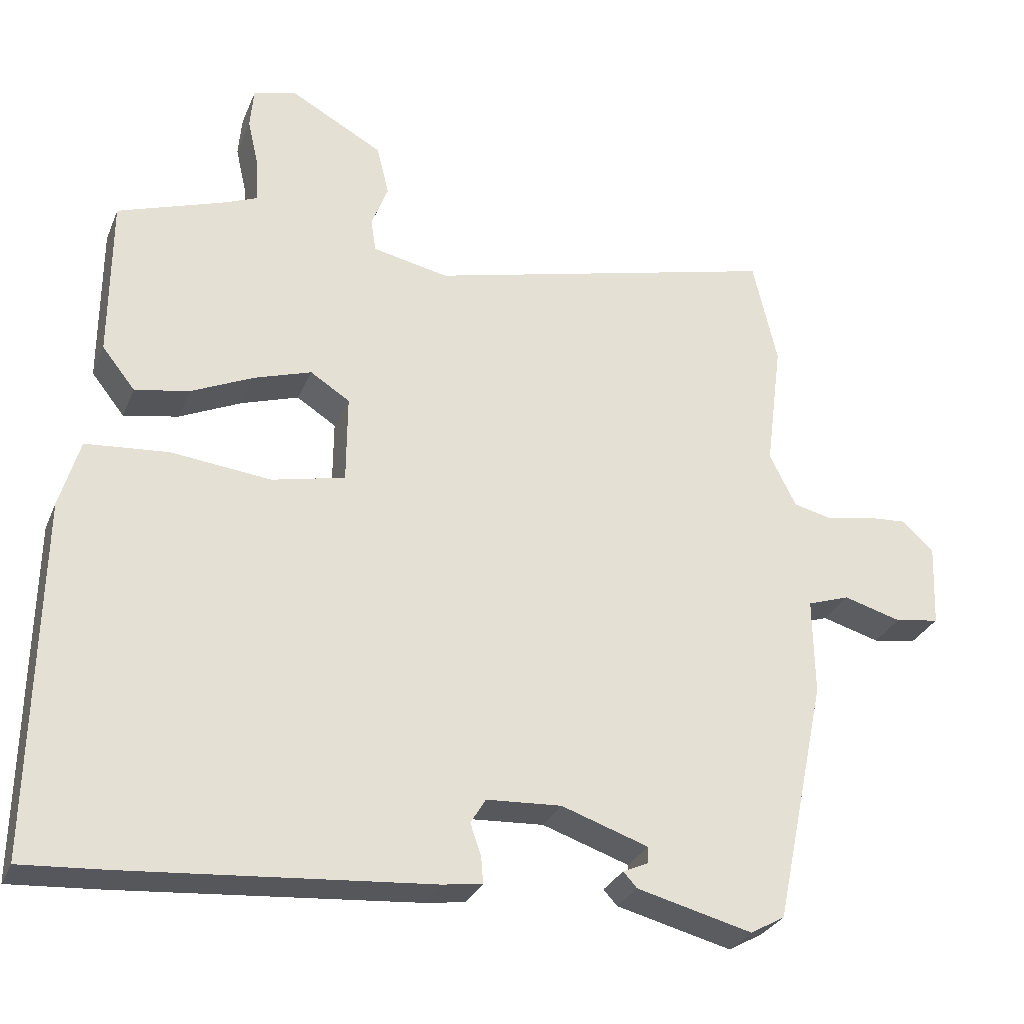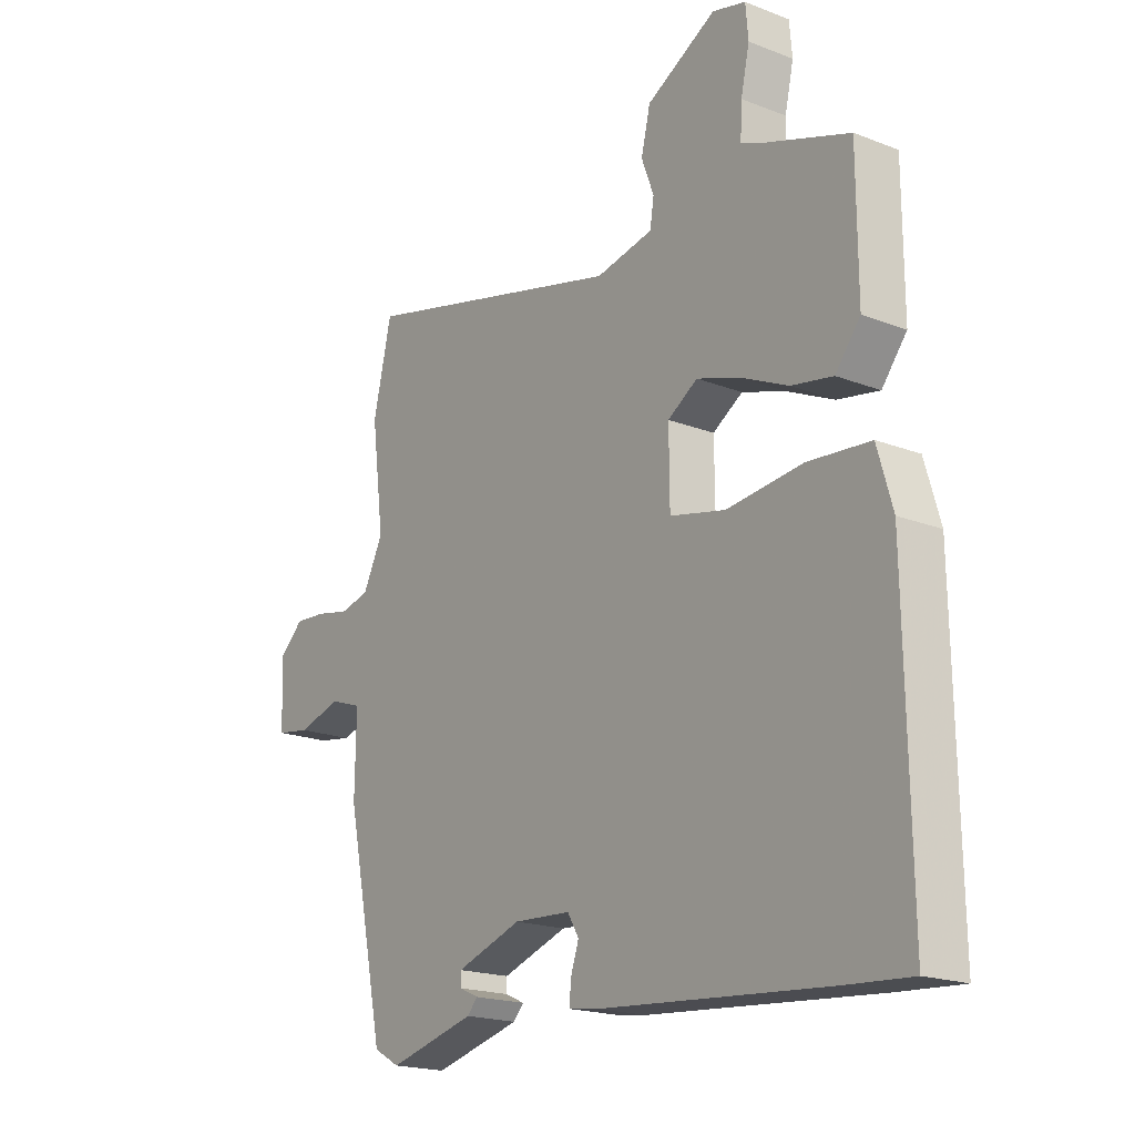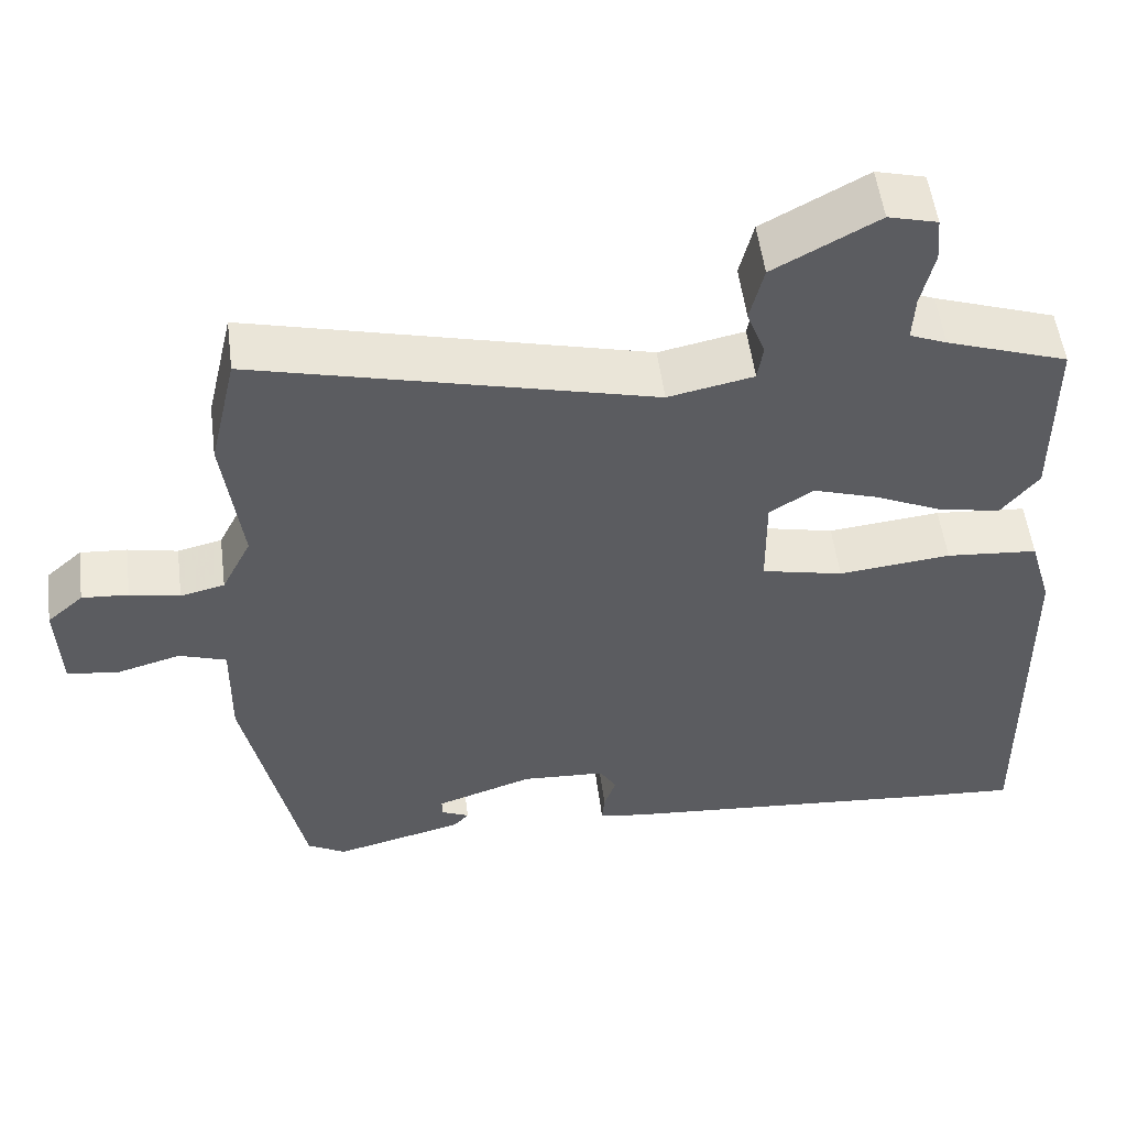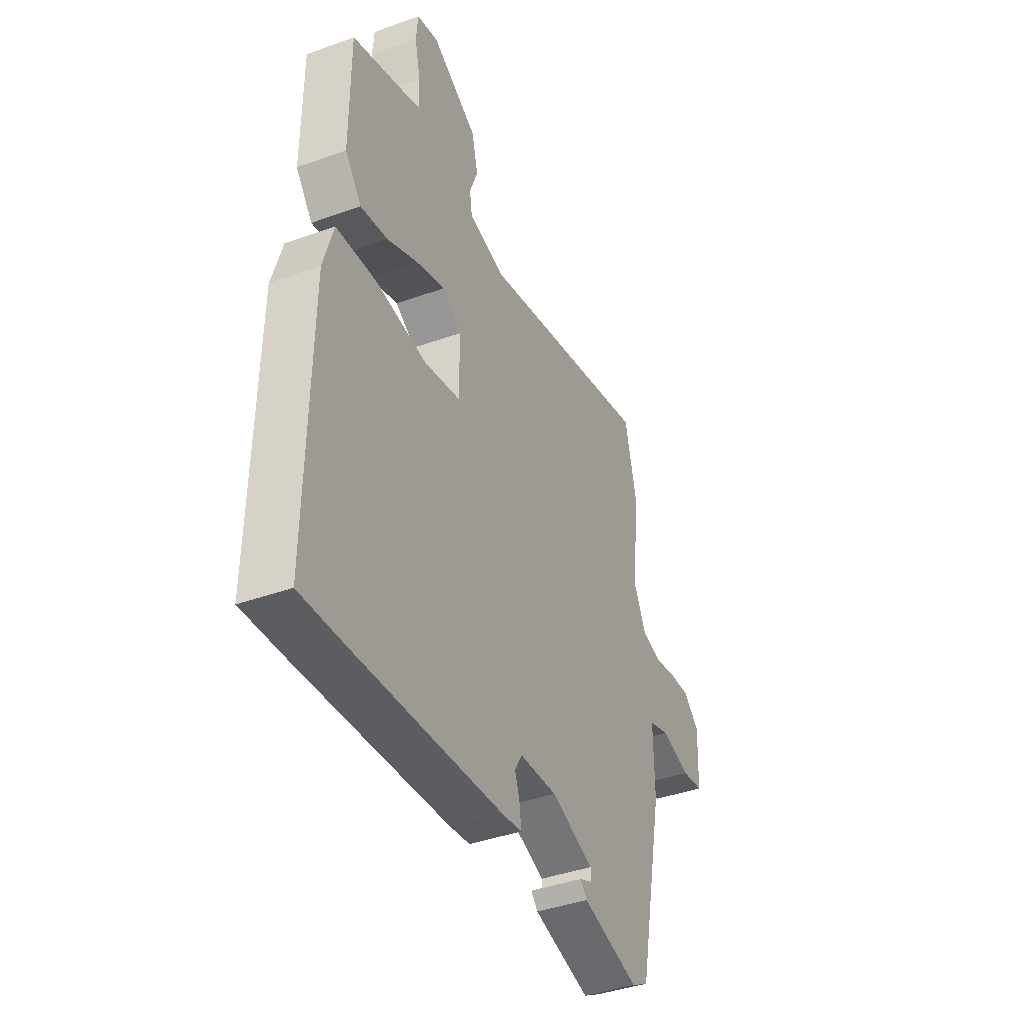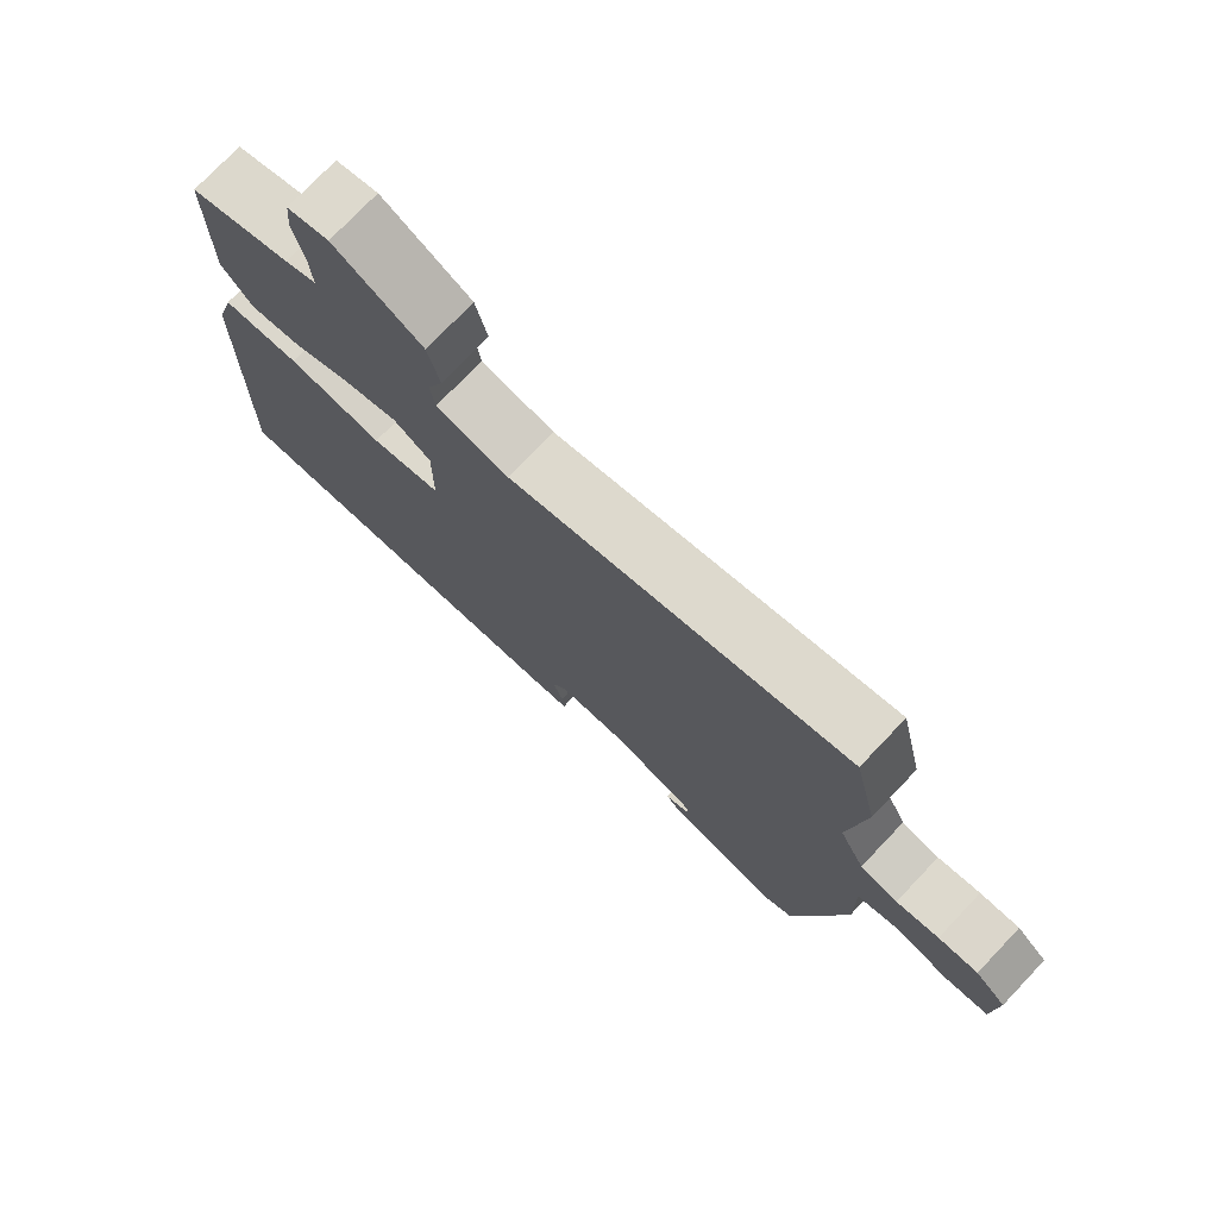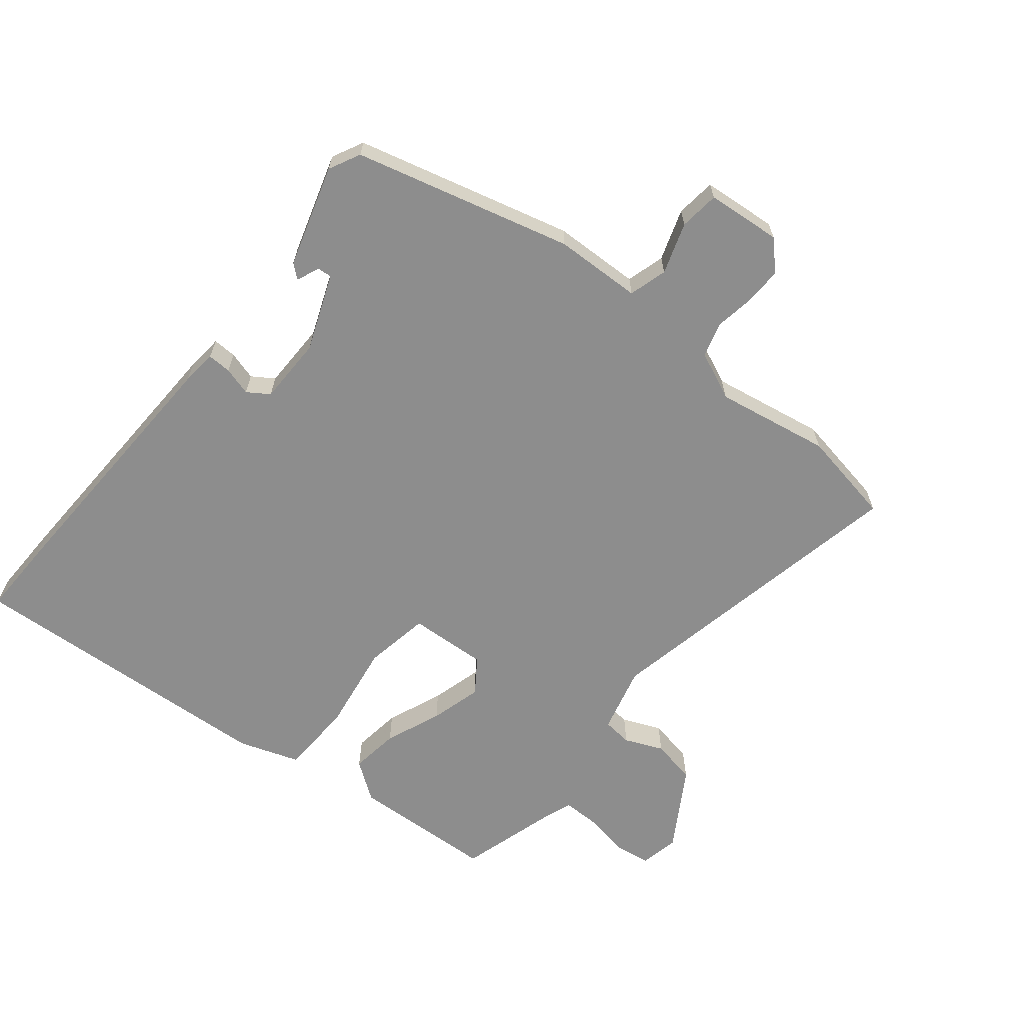
<metadata>
{"format":"obj","ext":"obj","renderer":"f3d","projection":"perspective","resolution":1024,"background":"white","views":[{"elev":-29.3,"azim":160.3,"up":"+Z"},{"elev":-19.1,"azim":53.7,"up":"+Z"},{"elev":53.4,"azim":-7.3,"up":"+Z"},{"elev":-40.5,"azim":113.9,"up":"+Z"},{"elev":75.5,"azim":-136.4,"up":"+Z"},{"elev":-64.6,"azim":-126.3,"up":"+Y"}]}
</metadata>
<code>
v -0.512 0.07 0.448
v -0.478 0.07 0.595
v 0.016 0.07 0.471
v 0.122 0.07 0.493
v 0.129 0.07 0.539
v 0.106 0.07 0.6
v 0.123 0.07 0.67
v 0.252 0.07 0.741
v 0.313 0.07 0.725
v 0.318 0.07 0.668
v 0.302 0.07 0.597
v 0.299 0.07 0.539
v 0.345 0.07 0.52
v 0.496 0.07 0.468
v 0.497 0.07 0.242
v 0.451 0.07 0.184
v 0.375 0.07 0.198
v 0.288 0.07 0.238
v 0.208 0.07 0.264
v 0.153 0.07 0.229
v 0.154 0.07 0.106
v 0.256 0.07 0.083
v 0.396 0.07 0.098
v 0.511 0.07 0.088
v 0.539 0.07 -0.008
v 0.547 0.07 -0.503
v 0.429 0.07 -0.495
v 0.008 0.07 -0.46
v -0.048 0.07 -0.452
v -0.045 0.07 -0.415
v -0.03 0.07 -0.371
v -0.051 0.07 -0.336
v -0.156 0.07 -0.33
v -0.277 0.07 -0.371
v -0.276 0.07 -0.394
v -0.241 0.07 -0.41
v -0.26 0.07 -0.431
v -0.421 0.07 -0.472
v -0.469 0.07 -0.445
v -0.541 0.07 -0.102
v -0.539 0.07 0.034
v -0.598 0.07 0.054
v -0.679 0.07 0.031
v -0.741 0.07 0.041
v -0.746 0.07 0.158
v -0.701 0.07 0.198
v -0.643 0.07 0.194
v -0.581 0.07 0.181
v -0.526 0.07 0.194
v -0.489 0.07 0.268
v -0.512 0 0.448
v -0.478 0 0.595
v 0.016 0 0.471
v 0.122 0 0.493
v 0.129 0 0.539
v 0.106 0 0.6
v 0.123 0 0.67
v 0.252 0 0.741
v 0.313 0 0.725
v 0.318 0 0.668
v 0.302 0 0.597
v 0.299 0 0.539
v 0.345 0 0.52
v 0.496 0 0.468
v 0.497 0 0.242
v 0.451 0 0.184
v 0.375 0 0.198
v 0.288 0 0.238
v 0.208 0 0.264
v 0.153 0 0.229
v 0.154 0 0.106
v 0.256 0 0.083
v 0.396 0 0.098
v 0.511 0 0.088
v 0.539 0 -0.008
v 0.547 0 -0.503
v 0.429 0 -0.495
v 0.008 0 -0.46
v -0.048 0 -0.452
v -0.045 0 -0.415
v -0.03 0 -0.371
v -0.051 0 -0.336
v -0.156 0 -0.33
v -0.277 0 -0.371
v -0.276 0 -0.394
v -0.241 0 -0.41
v -0.26 0 -0.431
v -0.421 0 -0.472
v -0.469 0 -0.445
v -0.541 0 -0.102
v -0.539 0 0.034
v -0.598 0 0.054
v -0.679 0 0.031
v -0.741 0 0.041
v -0.746 0 0.158
v -0.701 0 0.198
v -0.643 0 0.194
v -0.581 0 0.181
v -0.526 0 0.194
v -0.489 0 0.268
f 46 47 48
f 45 46 48
f 44 45 48
f 43 44 48
f 42 43 48
f 41 42 48 49
f 40 41 49 50
f 37 38 39
f 36 37 39
f 35 36 39
f 39 40 50
f 35 39 50
f 34 35 50
f 29 30 31
f 28 29 31
f 27 28 31
f 26 27 31
f 25 26 31
f 24 25 31
f 23 24 31
f 22 23 31
f 21 22 31 32
f 20 21 32 33
f 16 17 18
f 15 16 18
f 14 15 18
f 13 14 18
f 12 13 18 19
f 11 12 19 20
f 9 10 11
f 8 9 11
f 7 8 11
f 6 7 11
f 5 6 11
f 4 5 11 20
f 1 2 3
f 50 1 3
f 34 50 3
f 33 34 3
f 20 33 3
f 3 4 20
f 98 97 96
f 98 96 95
f 98 95 94
f 98 94 93
f 98 93 92
f 99 98 92 91
f 100 99 91 90
f 89 88 87
f 89 87 86
f 89 86 85
f 100 90 89
f 100 89 85
f 100 85 84
f 81 80 79
f 81 79 78
f 81 78 77
f 81 77 76
f 81 76 75
f 81 75 74
f 81 74 73
f 81 73 72
f 82 81 72 71
f 83 82 71 70
f 68 67 66
f 68 66 65
f 68 65 64
f 68 64 63
f 69 68 63 62
f 70 69 62 61
f 61 60 59
f 61 59 58
f 61 58 57
f 61 57 56
f 61 56 55
f 70 61 55 54
f 53 52 51
f 53 51 100
f 53 100 84
f 53 84 83
f 53 83 70
f 70 54 53
f 1 51 52 2
f 2 52 53 3
f 3 53 54 4
f 4 54 55 5
f 5 55 56 6
f 6 56 57 7
f 7 57 58 8
f 8 58 59 9
f 9 59 60 10
f 10 60 61 11
f 11 61 62 12
f 12 62 63 13
f 13 63 64 14
f 14 64 65 15
f 15 65 66 16
f 16 66 67 17
f 17 67 68 18
f 18 68 69 19
f 19 69 70 20
f 20 70 71 21
f 21 71 72 22
f 22 72 73 23
f 23 73 74 24
f 24 74 75 25
f 25 75 76 26
f 26 76 77 27
f 27 77 78 28
f 28 78 79 29
f 29 79 80 30
f 30 80 81 31
f 31 81 82 32
f 32 82 83 33
f 33 83 84 34
f 34 84 85 35
f 35 85 86 36
f 36 86 87 37
f 37 87 88 38
f 38 88 89 39
f 39 89 90 40
f 40 90 91 41
f 41 91 92 42
f 42 92 93 43
f 43 93 94 44
f 44 94 95 45
f 45 95 96 46
f 46 96 97 47
f 47 97 98 48
f 48 98 99 49
f 49 99 100 50
f 50 100 51 1

</code>
